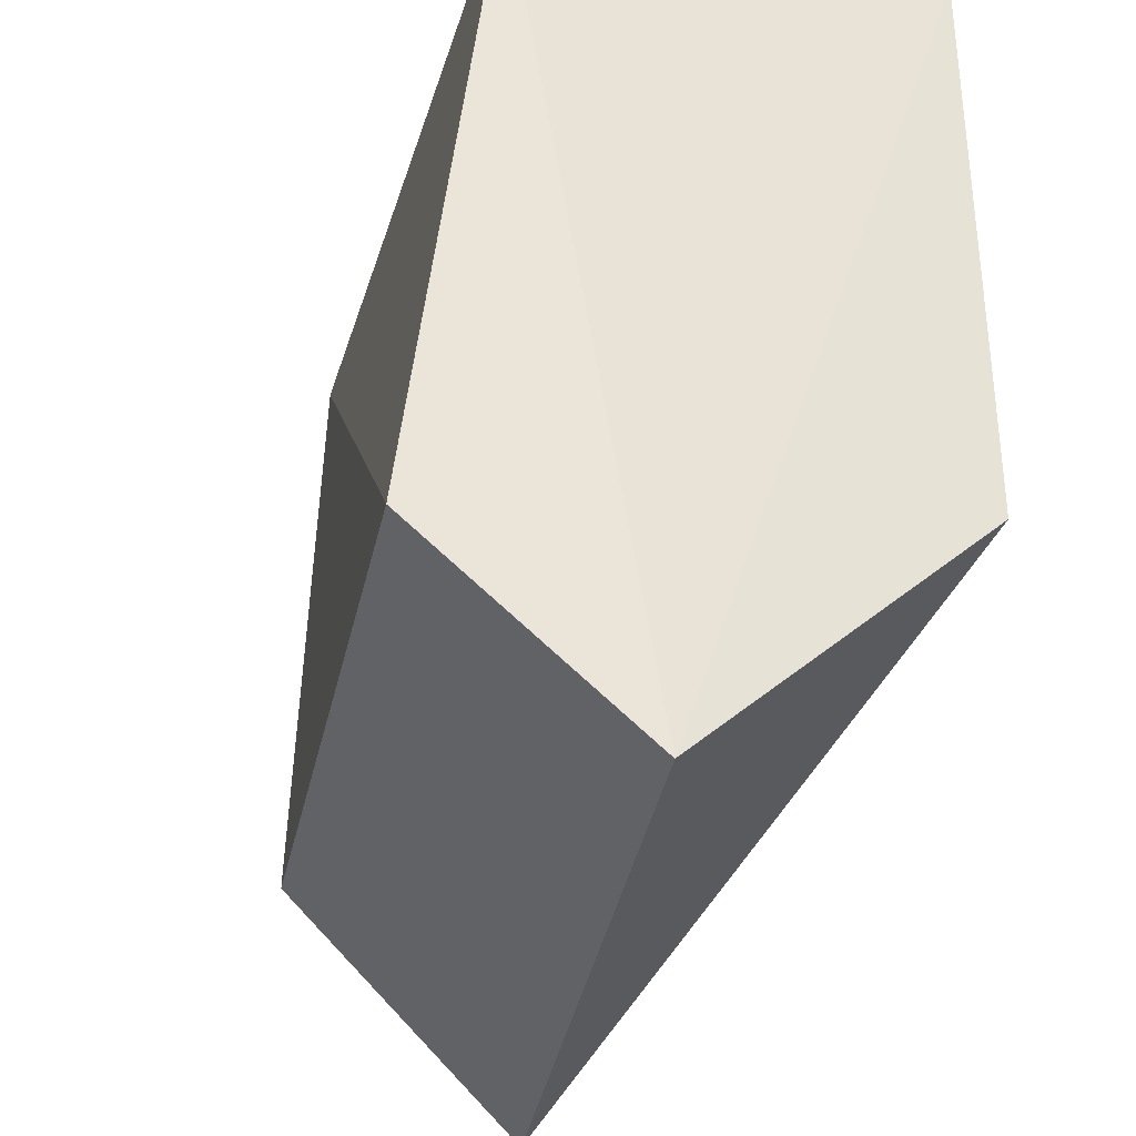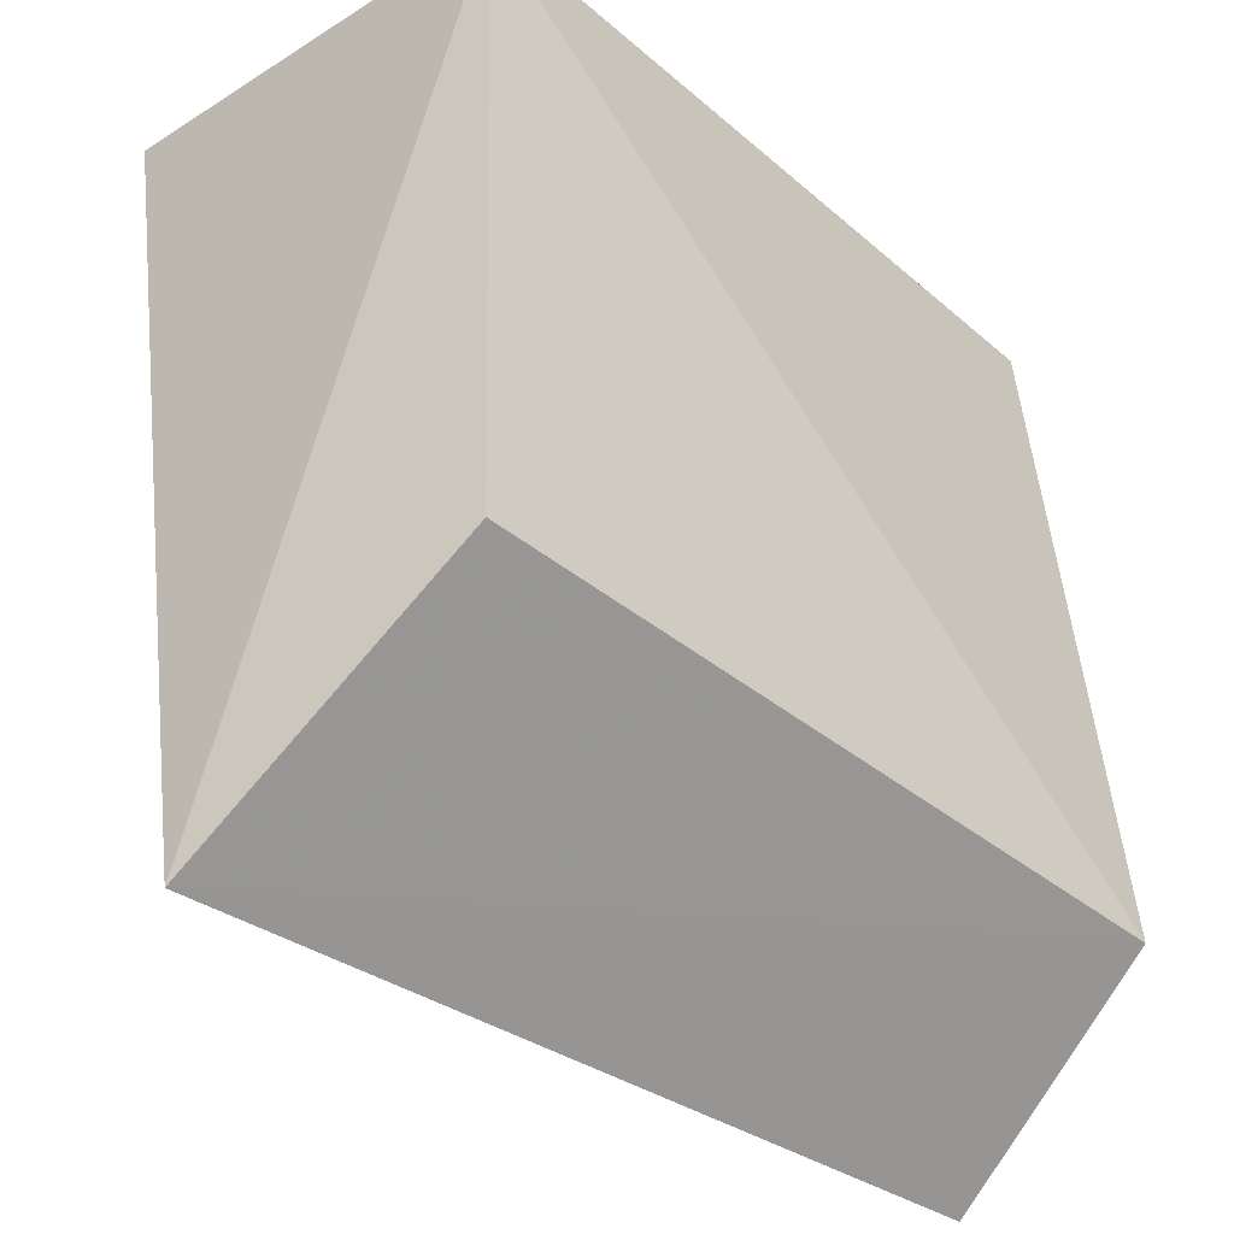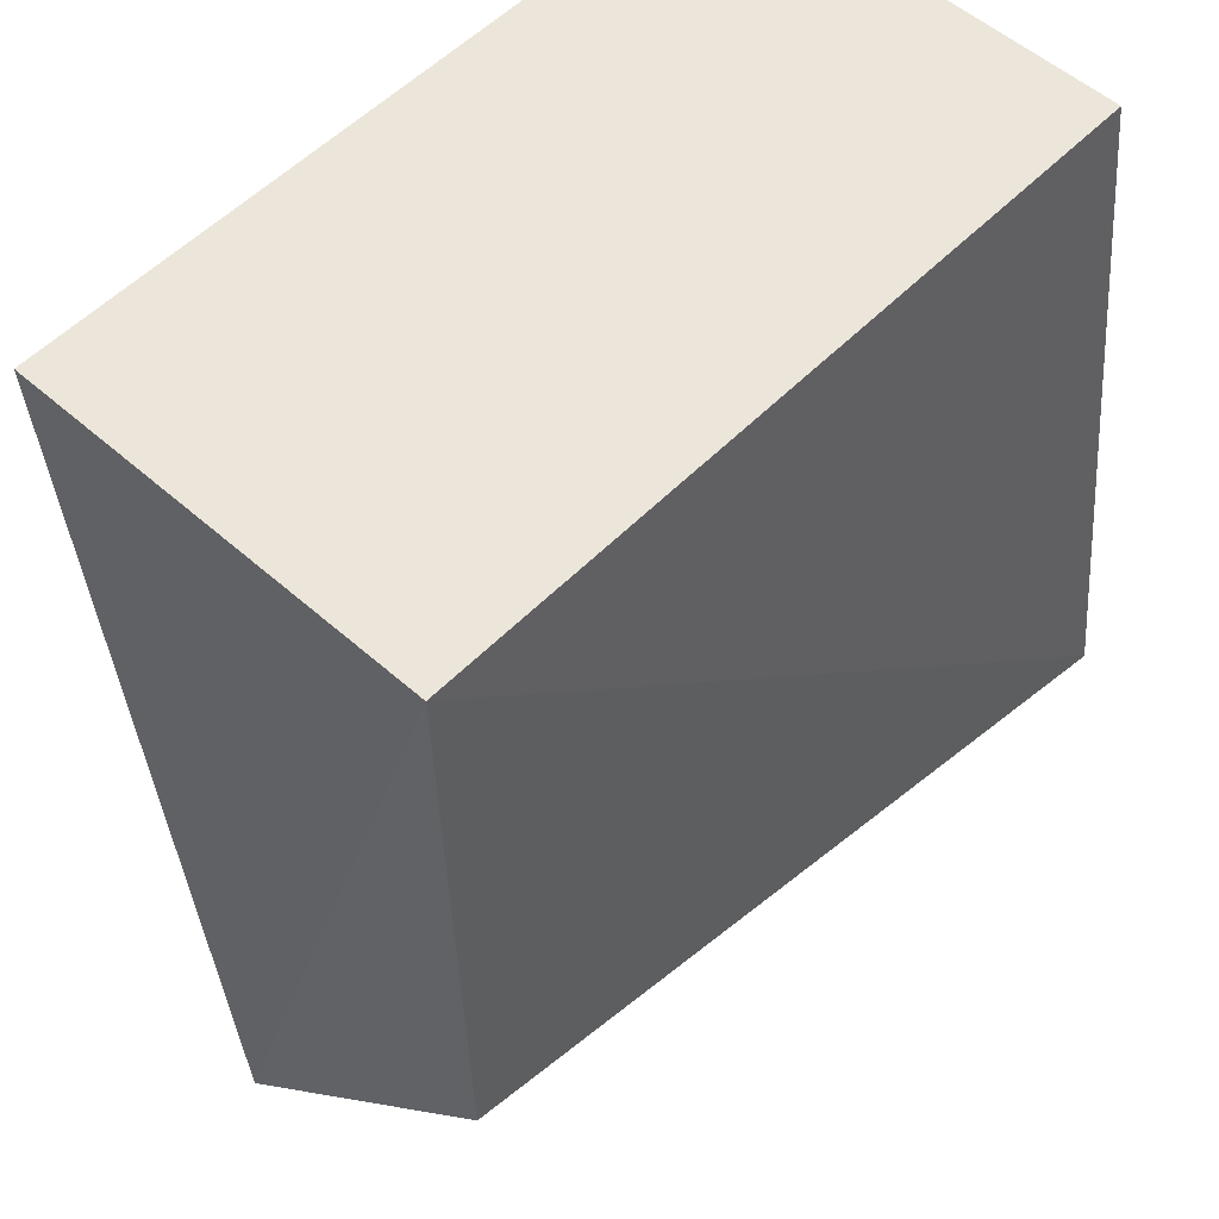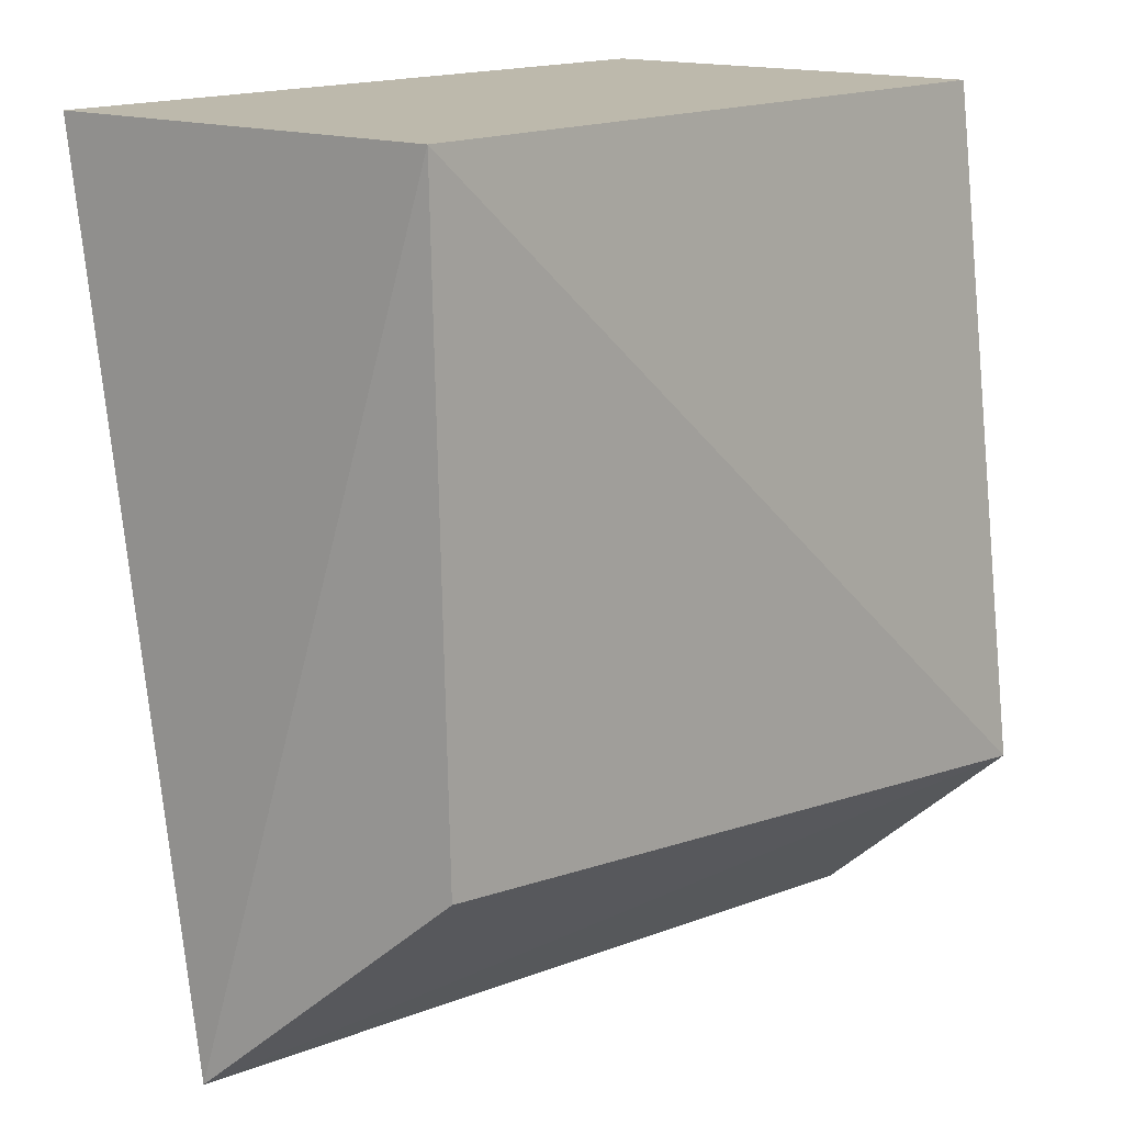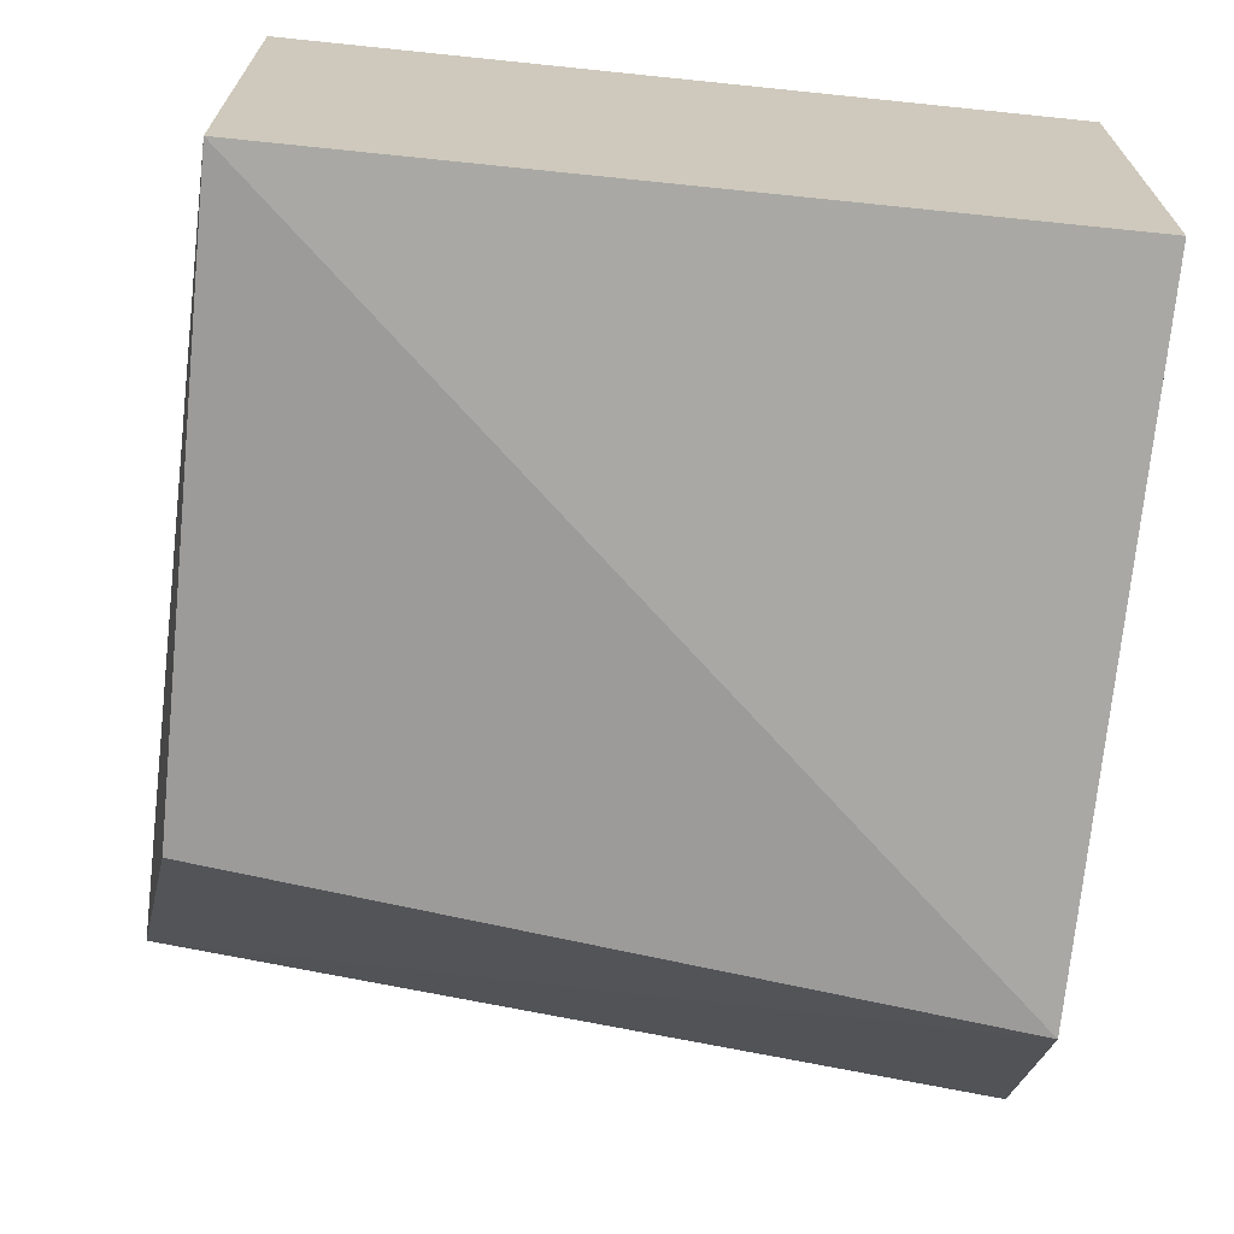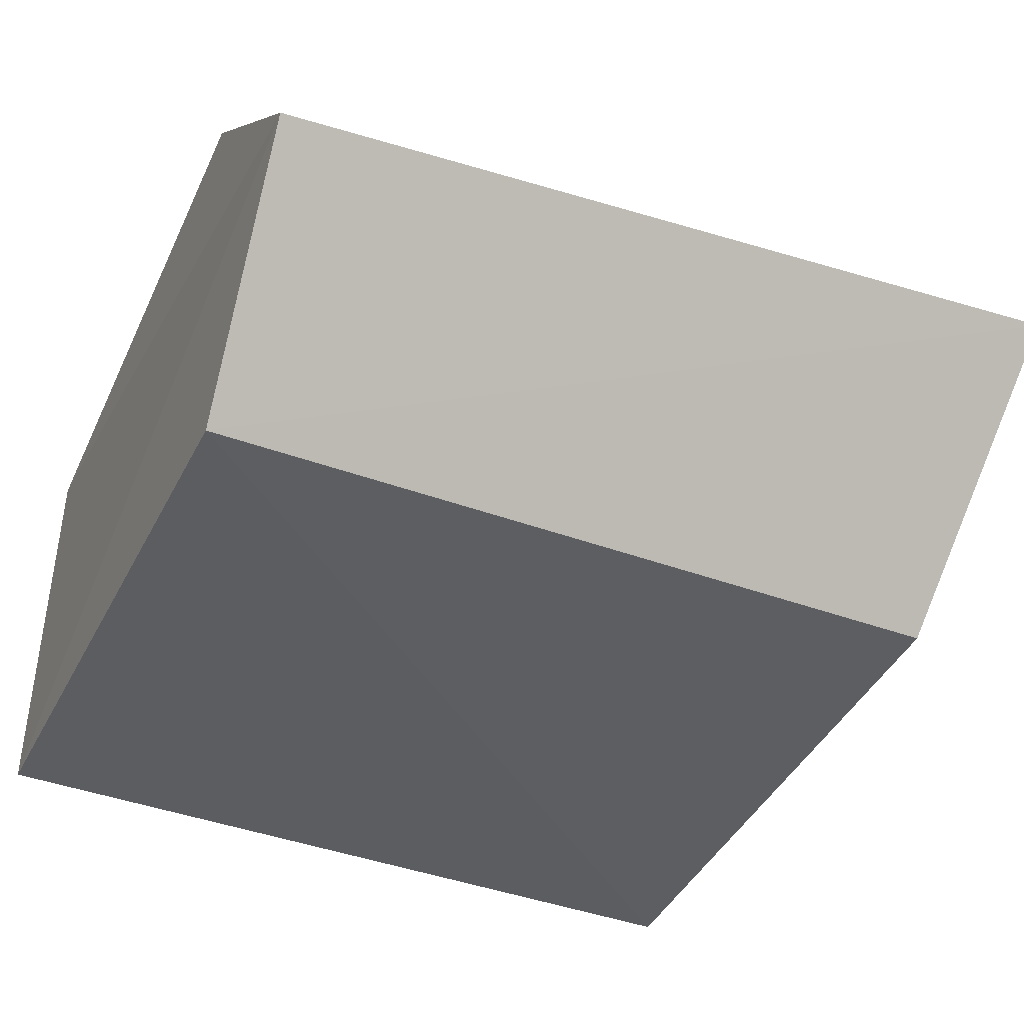
<metadata>
{"format":"obj","ext":"obj","renderer":"f3d","projection":"perspective","resolution":1024,"background":"white","views":[{"elev":-33.5,"azim":-105.8,"up":"+Y"},{"elev":-33.4,"azim":130.5,"up":"+Y"},{"elev":54.5,"azim":133.1,"up":"+Y"},{"elev":15.0,"azim":130.0,"up":"+Y"},{"elev":-68.2,"azim":174.1,"up":"+Z"},{"elev":-42.6,"azim":-23.5,"up":"+Z"}]}
</metadata>
<code>
v 0.1522 -0.17 -0.1775
v 0.1444 -0.1299 -0.2237
v 0.1439 -0.02074 -0.1447
v 0.007576 -0.02074 -0.1447
v 0.005885 -0.1748 -0.1962
v 0.007576 -0.02074 -0.2205
v 0.007576 -0.1268 -0.1447
v 0.1439 -0.02074 -0.2205
v 0.008208 -0.1408 -0.2347
f 6 4 3
f 6 5 4
f 7 1 3
f 7 3 4
f 7 5 1
f 7 4 5
f 8 1 2
f 8 3 1
f 8 6 3
f 9 2 1
f 9 1 5
f 9 5 6
f 9 8 2
f 9 6 8

</code>
